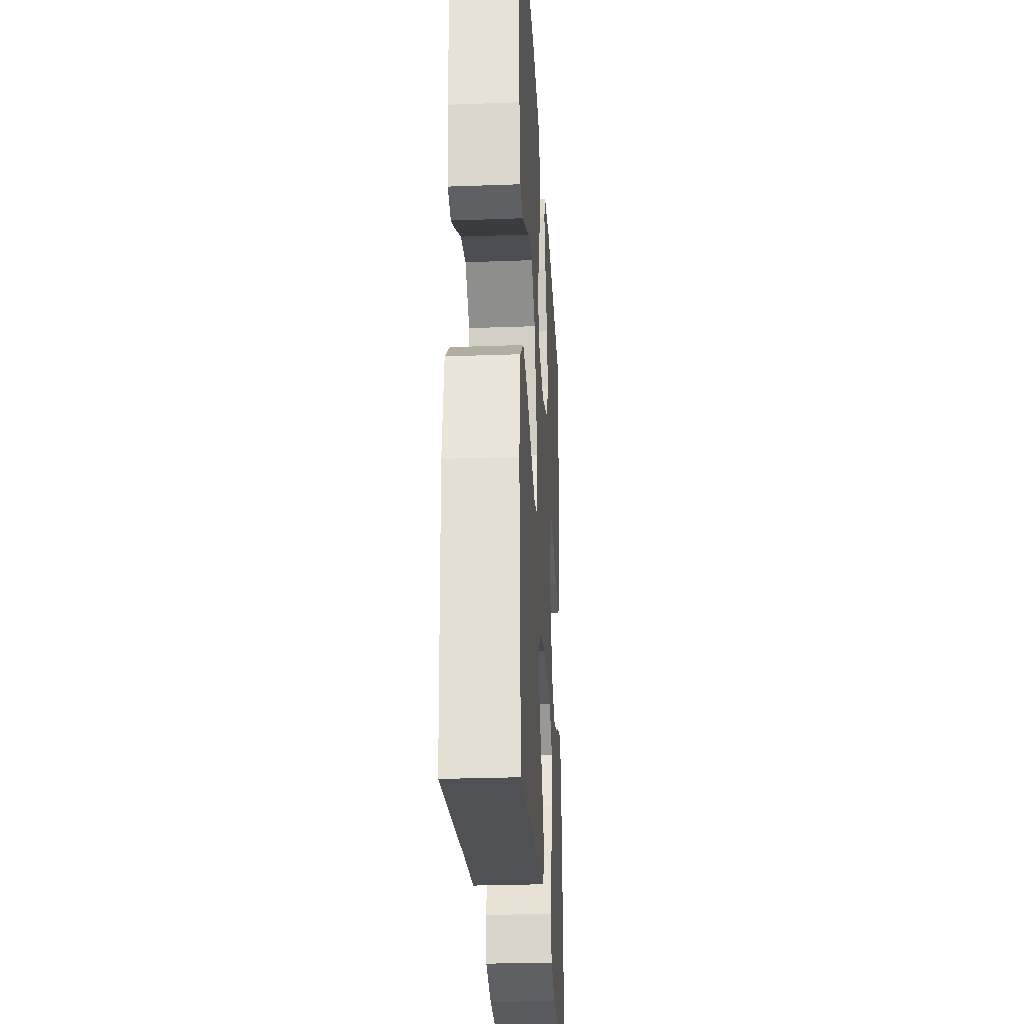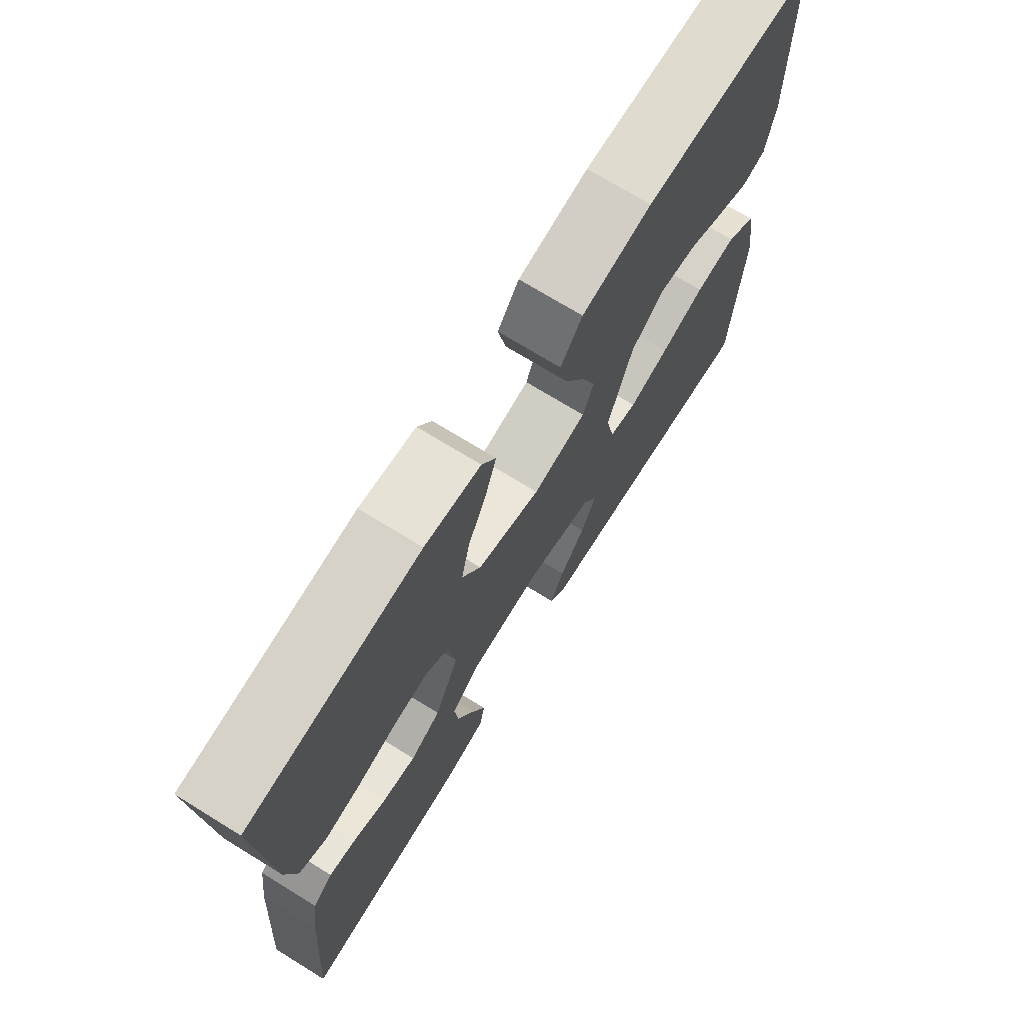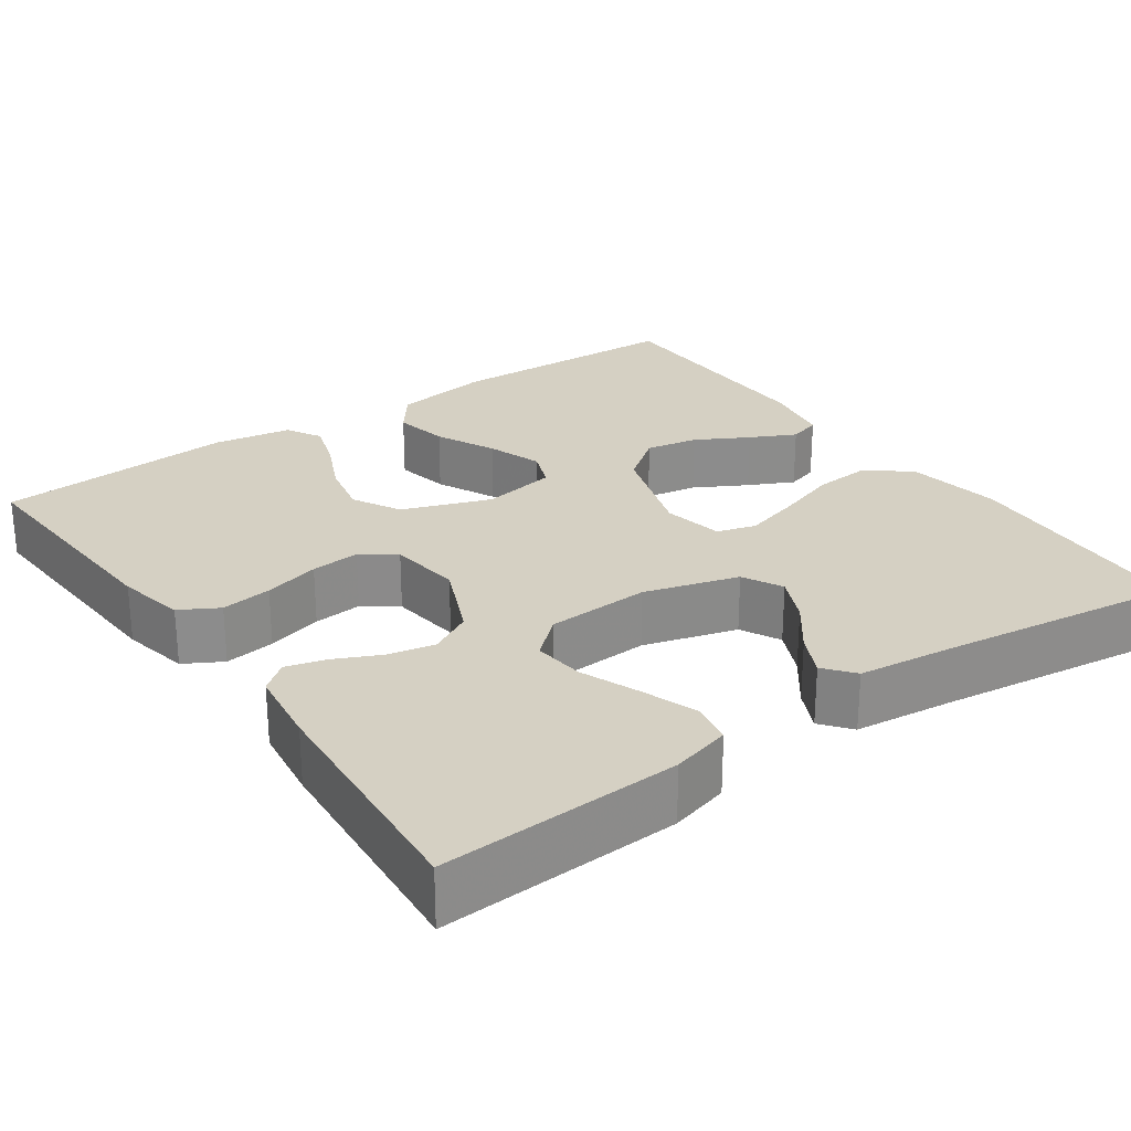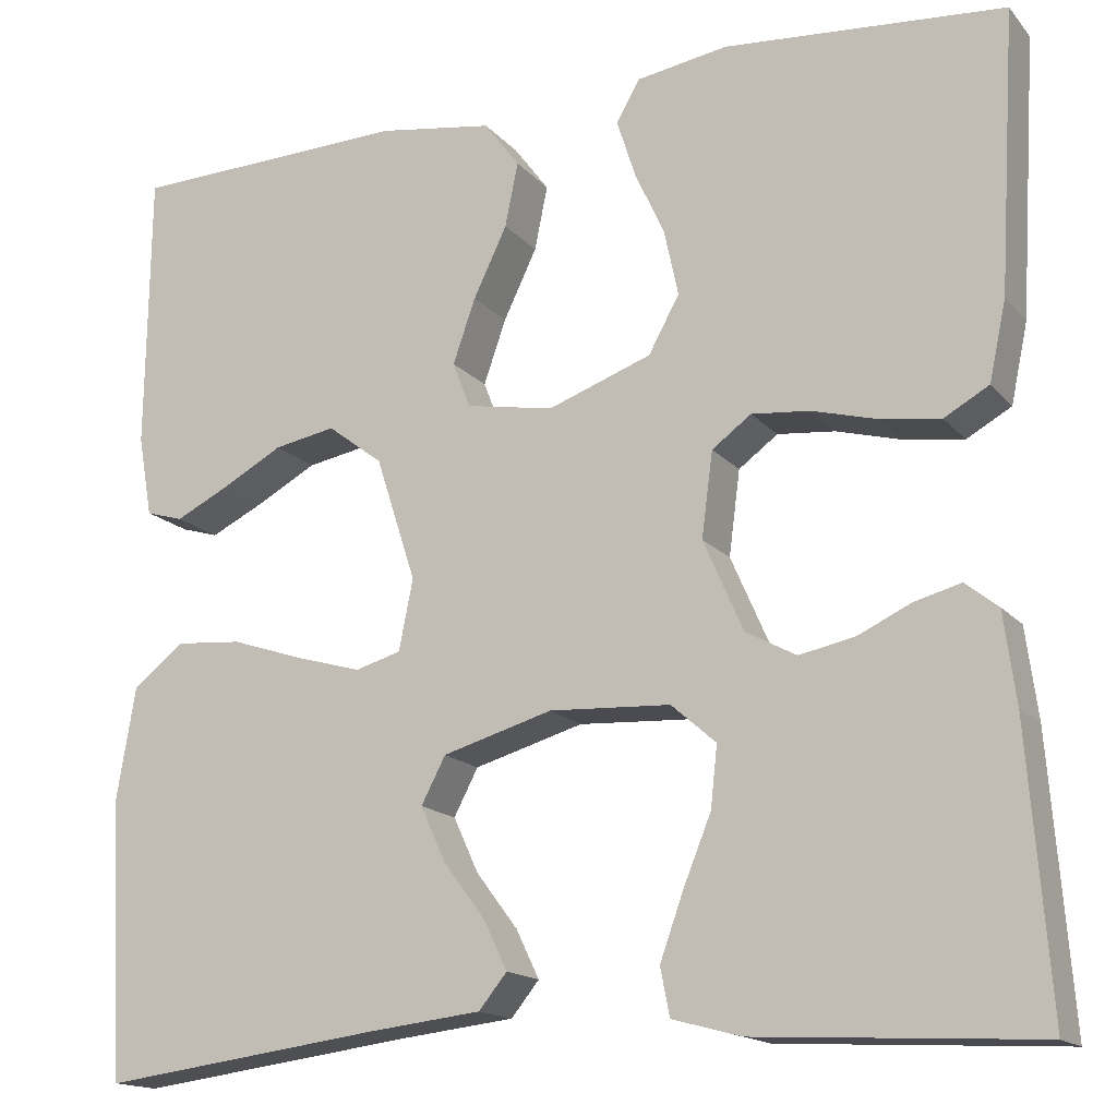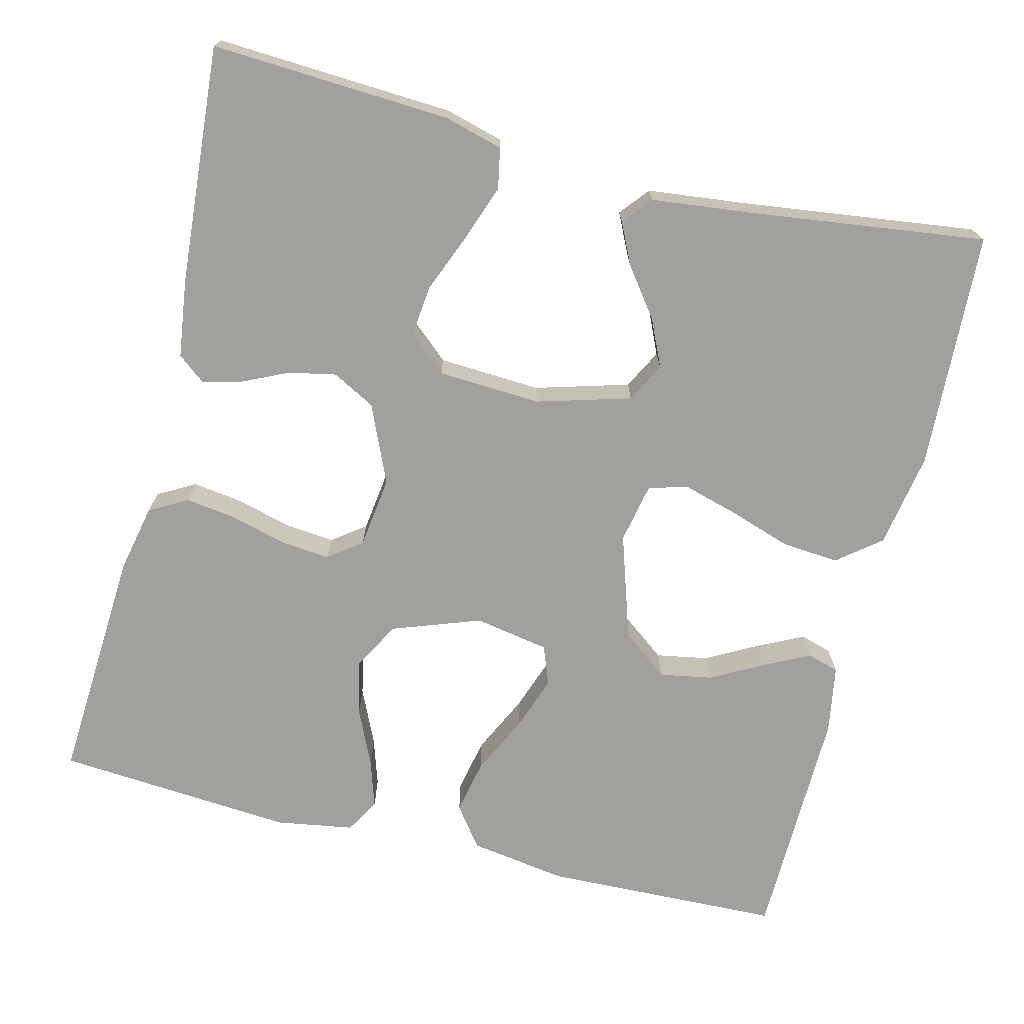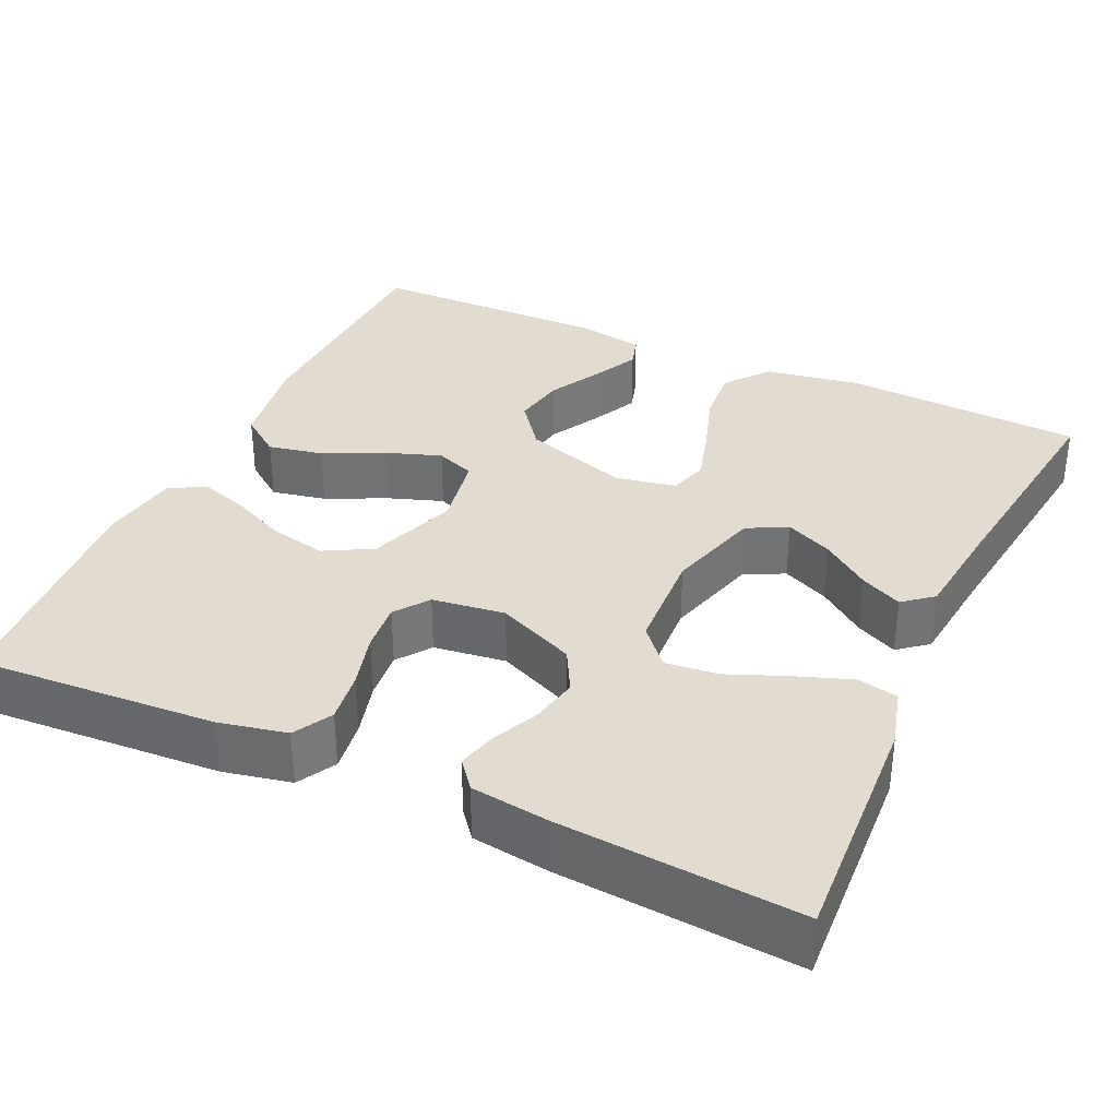
<metadata>
{"format":"obj","ext":"obj","renderer":"f3d","projection":"perspective","resolution":1024,"background":"white","views":[{"elev":-27.7,"azim":-86.8,"up":"+Z"},{"elev":72.4,"azim":121.6,"up":"+Z"},{"elev":26.2,"azim":145.0,"up":"+Y"},{"elev":-15.8,"azim":26.1,"up":"+Z"},{"elev":-71.7,"azim":166.0,"up":"+Y"},{"elev":34.4,"azim":114.7,"up":"+Y"}]}
</metadata>
<code>
v -0.5 0.07 -0.5
v -0.516 0.07 -0.2
v -0.496 0.07 -0.081
v -0.442 0.07 -0.038
v -0.37 0.07 -0.044
v -0.292 0.07 -0.07
v -0.222 0.07 -0.09
v -0.173 0.07 -0.076
v -0.158 0.07 0
v -0.201 0.07 0.133
v -0.26 0.07 0.178
v -0.326 0.07 0.166
v -0.392 0.07 0.13
v -0.449 0.07 0.102
v -0.489 0.07 0.114
v -0.504 0.07 0.2
v -0.5 0.07 0.5
v -0.2 0.07 0.51
v -0.077 0.07 0.491
v -0.039 0.07 0.44
v -0.053 0.07 0.371
v -0.089 0.07 0.296
v -0.113 0.07 0.227
v -0.094 0.07 0.178
v 0 0.07 0.161
v 0.111 0.07 0.201
v 0.144 0.07 0.261
v 0.129 0.07 0.331
v 0.097 0.07 0.401
v 0.077 0.07 0.463
v 0.102 0.07 0.507
v 0.2 0.07 0.523
v 0.5 0.07 0.5
v 0.482 0.07 0.2
v 0.464 0.07 0.115
v 0.416 0.07 0.088
v 0.352 0.07 0.097
v 0.282 0.07 0.116
v 0.22 0.07 0.122
v 0.178 0.07 0.091
v 0.166 0.07 0
v 0.209 0.07 -0.098
v 0.263 0.07 -0.127
v 0.322 0.07 -0.115
v 0.38 0.07 -0.088
v 0.429 0.07 -0.075
v 0.464 0.07 -0.103
v 0.477 0.07 -0.2
v 0.5 0.07 -0.5
v 0.2 0.07 -0.484
v 0.126 0.07 -0.464
v 0.116 0.07 -0.413
v 0.141 0.07 -0.343
v 0.171 0.07 -0.269
v 0.178 0.07 -0.204
v 0.13 0.07 -0.162
v 0 0.07 -0.155
v -0.118 0.07 -0.189
v -0.144 0.07 -0.239
v -0.117 0.07 -0.298
v -0.072 0.07 -0.358
v -0.047 0.07 -0.41
v -0.077 0.07 -0.447
v -0.2 0.07 -0.461
v -0.5 0 -0.5
v -0.516 0 -0.2
v -0.496 0 -0.081
v -0.442 0 -0.038
v -0.37 0 -0.044
v -0.292 0 -0.07
v -0.222 0 -0.09
v -0.173 0 -0.076
v -0.158 0 0
v -0.201 0 0.133
v -0.26 0 0.178
v -0.326 0 0.166
v -0.392 0 0.13
v -0.449 0 0.102
v -0.489 0 0.114
v -0.504 0 0.2
v -0.5 0 0.5
v -0.2 0 0.51
v -0.077 0 0.491
v -0.039 0 0.44
v -0.053 0 0.371
v -0.089 0 0.296
v -0.113 0 0.227
v -0.094 0 0.178
v 0 0 0.161
v 0.111 0 0.201
v 0.144 0 0.261
v 0.129 0 0.331
v 0.097 0 0.401
v 0.077 0 0.463
v 0.102 0 0.507
v 0.2 0 0.523
v 0.5 0 0.5
v 0.482 0 0.2
v 0.464 0 0.115
v 0.416 0 0.088
v 0.352 0 0.097
v 0.282 0 0.116
v 0.22 0 0.122
v 0.178 0 0.091
v 0.166 0 0
v 0.209 0 -0.098
v 0.263 0 -0.127
v 0.322 0 -0.115
v 0.38 0 -0.088
v 0.429 0 -0.075
v 0.464 0 -0.103
v 0.477 0 -0.2
v 0.5 0 -0.5
v 0.2 0 -0.484
v 0.126 0 -0.464
v 0.116 0 -0.413
v 0.141 0 -0.343
v 0.171 0 -0.269
v 0.178 0 -0.204
v 0.13 0 -0.162
v 0 0 -0.155
v -0.118 0 -0.189
v -0.144 0 -0.239
v -0.117 0 -0.298
v -0.072 0 -0.358
v -0.047 0 -0.41
v -0.077 0 -0.447
v -0.2 0 -0.461
f 61 62 63 64
f 60 61 64 1
f 59 60 1 2
f 58 59 2 3
f 57 58 3 4
f 51 52 53 54
f 49 50 51 54
f 49 54 55
f 48 49 55
f 47 48 55 56
f 44 45 46 47
f 43 44 47 56
f 35 36 37 38
f 35 38 39
f 34 35 39
f 33 34 39
f 32 33 39 40
f 28 29 30 31
f 27 28 31 32
f 19 20 21 22
f 19 22 23
f 18 19 23
f 17 18 23
f 16 17 23 24
f 12 13 14 15
f 12 15 16
f 11 12 16
f 4 5 6
f 4 6 7
f 57 4 7
f 42 43 56 57
f 41 42 57 7
f 27 32 40 41
f 26 27 41
f 25 26 41
f 11 16 24 25
f 10 11 25 41
f 9 10 41
f 8 9 41
f 7 8 41
f 128 127 126 125
f 65 128 125 124
f 66 65 124 123
f 67 66 123 122
f 68 67 122 121
f 118 117 116 115
f 118 115 114 113
f 119 118 113
f 119 113 112
f 120 119 112 111
f 111 110 109 108
f 120 111 108 107
f 102 101 100 99
f 103 102 99
f 103 99 98
f 103 98 97
f 104 103 97 96
f 95 94 93 92
f 96 95 92 91
f 86 85 84 83
f 87 86 83
f 87 83 82
f 87 82 81
f 88 87 81 80
f 79 78 77 76
f 80 79 76
f 80 76 75
f 70 69 68
f 71 70 68
f 71 68 121
f 121 120 107 106
f 71 121 106 105
f 105 104 96 91
f 105 91 90
f 105 90 89
f 89 88 80 75
f 105 89 75 74
f 105 74 73
f 105 73 72
f 105 72 71
f 1 65 66 2
f 2 66 67 3
f 3 67 68 4
f 4 68 69 5
f 5 69 70 6
f 6 70 71 7
f 7 71 72 8
f 8 72 73 9
f 9 73 74 10
f 10 74 75 11
f 11 75 76 12
f 12 76 77 13
f 13 77 78 14
f 14 78 79 15
f 15 79 80 16
f 16 80 81 17
f 17 81 82 18
f 18 82 83 19
f 19 83 84 20
f 20 84 85 21
f 21 85 86 22
f 22 86 87 23
f 23 87 88 24
f 24 88 89 25
f 25 89 90 26
f 26 90 91 27
f 27 91 92 28
f 28 92 93 29
f 29 93 94 30
f 30 94 95 31
f 31 95 96 32
f 32 96 97 33
f 33 97 98 34
f 34 98 99 35
f 35 99 100 36
f 36 100 101 37
f 37 101 102 38
f 38 102 103 39
f 39 103 104 40
f 40 104 105 41
f 41 105 106 42
f 42 106 107 43
f 43 107 108 44
f 44 108 109 45
f 45 109 110 46
f 46 110 111 47
f 47 111 112 48
f 48 112 113 49
f 49 113 114 50
f 50 114 115 51
f 51 115 116 52
f 52 116 117 53
f 53 117 118 54
f 54 118 119 55
f 55 119 120 56
f 56 120 121 57
f 57 121 122 58
f 58 122 123 59
f 59 123 124 60
f 60 124 125 61
f 61 125 126 62
f 62 126 127 63
f 63 127 128 64
f 64 128 65 1

</code>
